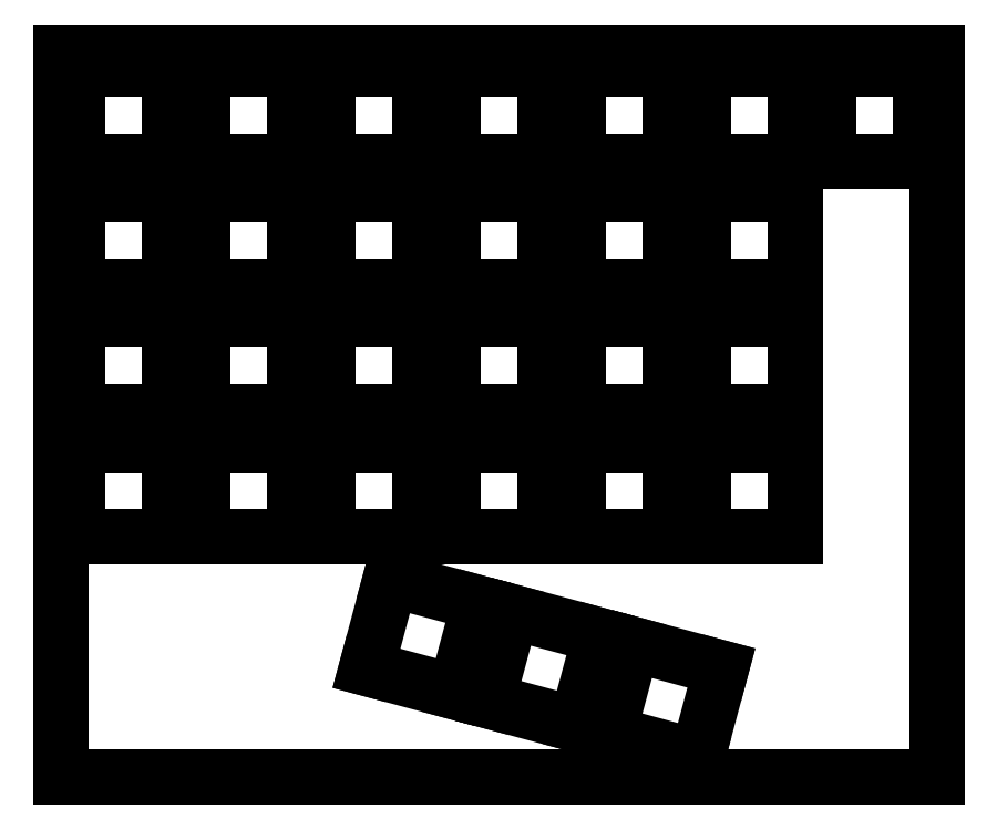
<metadata>
{"format":"dxf","ext":"dxf","renderer":"ezdxf+matplotlib","layout":"modelspace","background":"white","min_lineweight":24,"dpi":150}
</metadata>
<code>
0
SECTION
2
ENTITIES
0
LINE
8
0
10
0.09508
20
110.7
30
0
11
133.4
21
110.7
31
0
0
LINE
8
0
10
133.4
20
110.7
30
0
11
133.4
21
0.4244
31
0
0
LINE
8
0
10
133.4
20
0.4244
30
0
11
0.09508
21
0.4244
31
0
0
LINE
8
0
10
0.09508
20
0.4244
30
0
11
0.09508
21
110.7
31
0
0
LINE
8
0
10
83.44
20
7.142
30
0
11
96.96
21
3.518
31
0
0
LINE
8
0
10
96.96
20
3.518
30
0
11
100.6
21
17.04
31
0
0
LINE
8
0
10
100.6
20
17.04
30
0
11
87.06
21
20.67
31
0
0
LINE
8
0
10
87.06
20
20.67
30
0
11
83.44
21
7.142
31
0
0
LINE
8
0
10
65.04
20
12.07
30
0
11
78.56
21
8.449
31
0
0
LINE
8
0
10
78.56
20
8.449
30
0
11
82.18
21
21.97
31
0
0
LINE
8
0
10
82.18
20
21.97
30
0
11
68.66
21
25.6
31
0
0
LINE
8
0
10
68.66
20
25.6
30
0
11
65.04
21
12.07
31
0
0
LINE
8
0
10
46.63
20
17
30
0
11
60.16
21
13.38
31
0
0
LINE
8
0
10
60.16
20
13.38
30
0
11
63.78
21
26.9
31
0
0
LINE
8
0
10
63.78
20
26.9
30
0
11
50.26
21
30.53
31
0
0
LINE
8
0
10
50.26
20
30.53
30
0
11
46.63
21
17
31
0
0
LINE
8
0
10
97.87
20
51
30
0
11
111.9
21
51
31
0
0
LINE
8
0
10
111.9
20
51
30
0
11
111.9
21
37
31
0
0
LINE
8
0
10
111.9
20
37
30
0
11
97.87
21
37
31
0
0
LINE
8
0
10
97.87
20
37
30
0
11
97.87
21
51
31
0
0
LINE
8
0
10
78.82
20
51
30
0
11
92.82
21
51
31
0
0
LINE
8
0
10
92.82
20
51
30
0
11
92.82
21
37
31
0
0
LINE
8
0
10
92.82
20
37
30
0
11
78.82
21
37
31
0
0
LINE
8
0
10
78.82
20
37
30
0
11
78.82
21
51
31
0
0
LINE
8
0
10
59.77
20
51
30
0
11
73.77
21
51
31
0
0
LINE
8
0
10
73.77
20
51
30
0
11
73.77
21
37
31
0
0
LINE
8
0
10
73.77
20
37
30
0
11
59.77
21
37
31
0
0
LINE
8
0
10
59.77
20
37
30
0
11
59.77
21
51
31
0
0
LINE
8
0
10
40.72
20
51
30
0
11
54.72
21
51
31
0
0
LINE
8
0
10
54.72
20
51
30
0
11
54.72
21
37
31
0
0
LINE
8
0
10
54.72
20
37
30
0
11
40.72
21
37
31
0
0
LINE
8
0
10
40.72
20
37
30
0
11
40.72
21
51
31
0
0
LINE
8
0
10
21.67
20
51
30
0
11
35.67
21
51
31
0
0
LINE
8
0
10
35.67
20
51
30
0
11
35.67
21
37
31
0
0
LINE
8
0
10
35.67
20
37
30
0
11
21.67
21
37
31
0
0
LINE
8
0
10
21.67
20
37
30
0
11
21.67
21
51
31
0
0
LINE
8
0
10
2.62
20
51
30
0
11
16.62
21
51
31
0
0
LINE
8
0
10
16.62
20
51
30
0
11
16.62
21
37
31
0
0
LINE
8
0
10
16.62
20
37
30
0
11
2.62
21
37
31
0
0
LINE
8
0
10
2.62
20
37
30
0
11
2.62
21
51
31
0
0
LINE
8
0
10
97.87
20
70.05
30
0
11
111.9
21
70.05
31
0
0
LINE
8
0
10
111.9
20
70.05
30
0
11
111.9
21
56.05
31
0
0
LINE
8
0
10
111.9
20
56.05
30
0
11
97.87
21
56.05
31
0
0
LINE
8
0
10
97.87
20
56.05
30
0
11
97.87
21
70.05
31
0
0
LINE
8
0
10
78.82
20
70.05
30
0
11
92.82
21
70.05
31
0
0
LINE
8
0
10
92.82
20
70.05
30
0
11
92.82
21
56.05
31
0
0
LINE
8
0
10
92.82
20
56.05
30
0
11
78.82
21
56.05
31
0
0
LINE
8
0
10
78.82
20
56.05
30
0
11
78.82
21
70.05
31
0
0
LINE
8
0
10
59.77
20
70.05
30
0
11
73.77
21
70.05
31
0
0
LINE
8
0
10
73.77
20
70.05
30
0
11
73.77
21
56.05
31
0
0
LINE
8
0
10
73.77
20
56.05
30
0
11
59.77
21
56.05
31
0
0
LINE
8
0
10
59.77
20
56.05
30
0
11
59.77
21
70.05
31
0
0
LINE
8
0
10
40.72
20
70.05
30
0
11
54.72
21
70.05
31
0
0
LINE
8
0
10
54.72
20
70.05
30
0
11
54.72
21
56.05
31
0
0
LINE
8
0
10
54.72
20
56.05
30
0
11
40.72
21
56.05
31
0
0
LINE
8
0
10
40.72
20
56.05
30
0
11
40.72
21
70.05
31
0
0
LINE
8
0
10
21.67
20
70.05
30
0
11
35.67
21
70.05
31
0
0
LINE
8
0
10
35.67
20
70.05
30
0
11
35.67
21
56.05
31
0
0
LINE
8
0
10
35.67
20
56.05
30
0
11
21.67
21
56.05
31
0
0
LINE
8
0
10
21.67
20
56.05
30
0
11
21.67
21
70.05
31
0
0
LINE
8
0
10
2.62
20
70.05
30
0
11
16.62
21
70.05
31
0
0
LINE
8
0
10
16.62
20
70.05
30
0
11
16.62
21
56.05
31
0
0
LINE
8
0
10
16.62
20
56.05
30
0
11
2.62
21
56.05
31
0
0
LINE
8
0
10
2.62
20
56.05
30
0
11
2.62
21
70.05
31
0
0
LINE
8
0
10
97.87
20
89.1
30
0
11
111.9
21
89.1
31
0
0
LINE
8
0
10
111.9
20
89.1
30
0
11
111.9
21
75.1
31
0
0
LINE
8
0
10
111.9
20
75.1
30
0
11
97.87
21
75.1
31
0
0
LINE
8
0
10
97.87
20
75.1
30
0
11
97.87
21
89.1
31
0
0
LINE
8
0
10
78.82
20
89.1
30
0
11
92.82
21
89.1
31
0
0
LINE
8
0
10
92.82
20
89.1
30
0
11
92.82
21
75.1
31
0
0
LINE
8
0
10
92.82
20
75.1
30
0
11
78.82
21
75.1
31
0
0
LINE
8
0
10
78.82
20
75.1
30
0
11
78.82
21
89.1
31
0
0
LINE
8
0
10
59.77
20
89.1
30
0
11
73.77
21
89.1
31
0
0
LINE
8
0
10
73.77
20
89.1
30
0
11
73.77
21
75.1
31
0
0
LINE
8
0
10
73.77
20
75.1
30
0
11
59.77
21
75.1
31
0
0
LINE
8
0
10
59.77
20
75.1
30
0
11
59.77
21
89.1
31
0
0
LINE
8
0
10
40.72
20
89.1
30
0
11
54.72
21
89.1
31
0
0
LINE
8
0
10
54.72
20
89.1
30
0
11
54.72
21
75.1
31
0
0
LINE
8
0
10
54.72
20
75.1
30
0
11
40.72
21
75.1
31
0
0
LINE
8
0
10
40.72
20
75.1
30
0
11
40.72
21
89.1
31
0
0
LINE
8
0
10
21.67
20
89.1
30
0
11
35.67
21
89.1
31
0
0
LINE
8
0
10
35.67
20
89.1
30
0
11
35.67
21
75.1
31
0
0
LINE
8
0
10
35.67
20
75.1
30
0
11
21.67
21
75.1
31
0
0
LINE
8
0
10
21.67
20
75.1
30
0
11
21.67
21
89.1
31
0
0
LINE
8
0
10
2.62
20
89.1
30
0
11
16.62
21
89.1
31
0
0
LINE
8
0
10
16.62
20
89.1
30
0
11
16.62
21
75.1
31
0
0
LINE
8
0
10
16.62
20
75.1
30
0
11
2.62
21
75.1
31
0
0
LINE
8
0
10
2.62
20
75.1
30
0
11
2.62
21
89.1
31
0
0
LINE
8
0
10
116.9
20
108.2
30
0
11
130.9
21
108.2
31
0
0
LINE
8
0
10
130.9
20
108.2
30
0
11
130.9
21
94.15
31
0
0
LINE
8
0
10
130.9
20
94.15
30
0
11
116.9
21
94.15
31
0
0
LINE
8
0
10
116.9
20
94.15
30
0
11
116.9
21
108.2
31
0
0
LINE
8
0
10
97.87
20
108.2
30
0
11
111.9
21
108.2
31
0
0
LINE
8
0
10
111.9
20
108.2
30
0
11
111.9
21
94.15
31
0
0
LINE
8
0
10
111.9
20
94.15
30
0
11
97.87
21
94.15
31
0
0
LINE
8
0
10
97.87
20
94.15
30
0
11
97.87
21
108.2
31
0
0
LINE
8
0
10
78.82
20
108.2
30
0
11
92.82
21
108.2
31
0
0
LINE
8
0
10
92.82
20
108.2
30
0
11
92.82
21
94.15
31
0
0
LINE
8
0
10
92.82
20
94.15
30
0
11
78.82
21
94.15
31
0
0
LINE
8
0
10
78.82
20
94.15
30
0
11
78.82
21
108.2
31
0
0
LINE
8
0
10
59.77
20
108.2
30
0
11
73.77
21
108.2
31
0
0
LINE
8
0
10
73.77
20
108.2
30
0
11
73.77
21
94.15
31
0
0
LINE
8
0
10
73.77
20
94.15
30
0
11
59.77
21
94.15
31
0
0
LINE
8
0
10
59.77
20
94.15
30
0
11
59.77
21
108.2
31
0
0
LINE
8
0
10
40.72
20
108.2
30
0
11
54.72
21
108.2
31
0
0
LINE
8
0
10
54.72
20
108.2
30
0
11
54.72
21
94.15
31
0
0
LINE
8
0
10
54.72
20
94.15
30
0
11
40.72
21
94.15
31
0
0
LINE
8
0
10
40.72
20
94.15
30
0
11
40.72
21
108.2
31
0
0
LINE
8
0
10
21.67
20
108.2
30
0
11
35.67
21
108.2
31
0
0
LINE
8
0
10
35.67
20
108.2
30
0
11
35.67
21
94.15
31
0
0
LINE
8
0
10
35.67
20
94.15
30
0
11
21.67
21
94.15
31
0
0
LINE
8
0
10
21.67
20
94.15
30
0
11
21.67
21
108.2
31
0
0
LINE
8
0
10
2.62
20
108.2
30
0
11
16.62
21
108.2
31
0
0
LINE
8
0
10
16.62
20
108.2
30
0
11
16.62
21
94.15
31
0
0
LINE
8
0
10
16.62
20
94.15
30
0
11
2.62
21
94.15
31
0
0
LINE
8
0
10
2.62
20
94.15
30
0
11
2.62
21
108.2
31
0
0
ENDSEC
0
EOF

</code>
